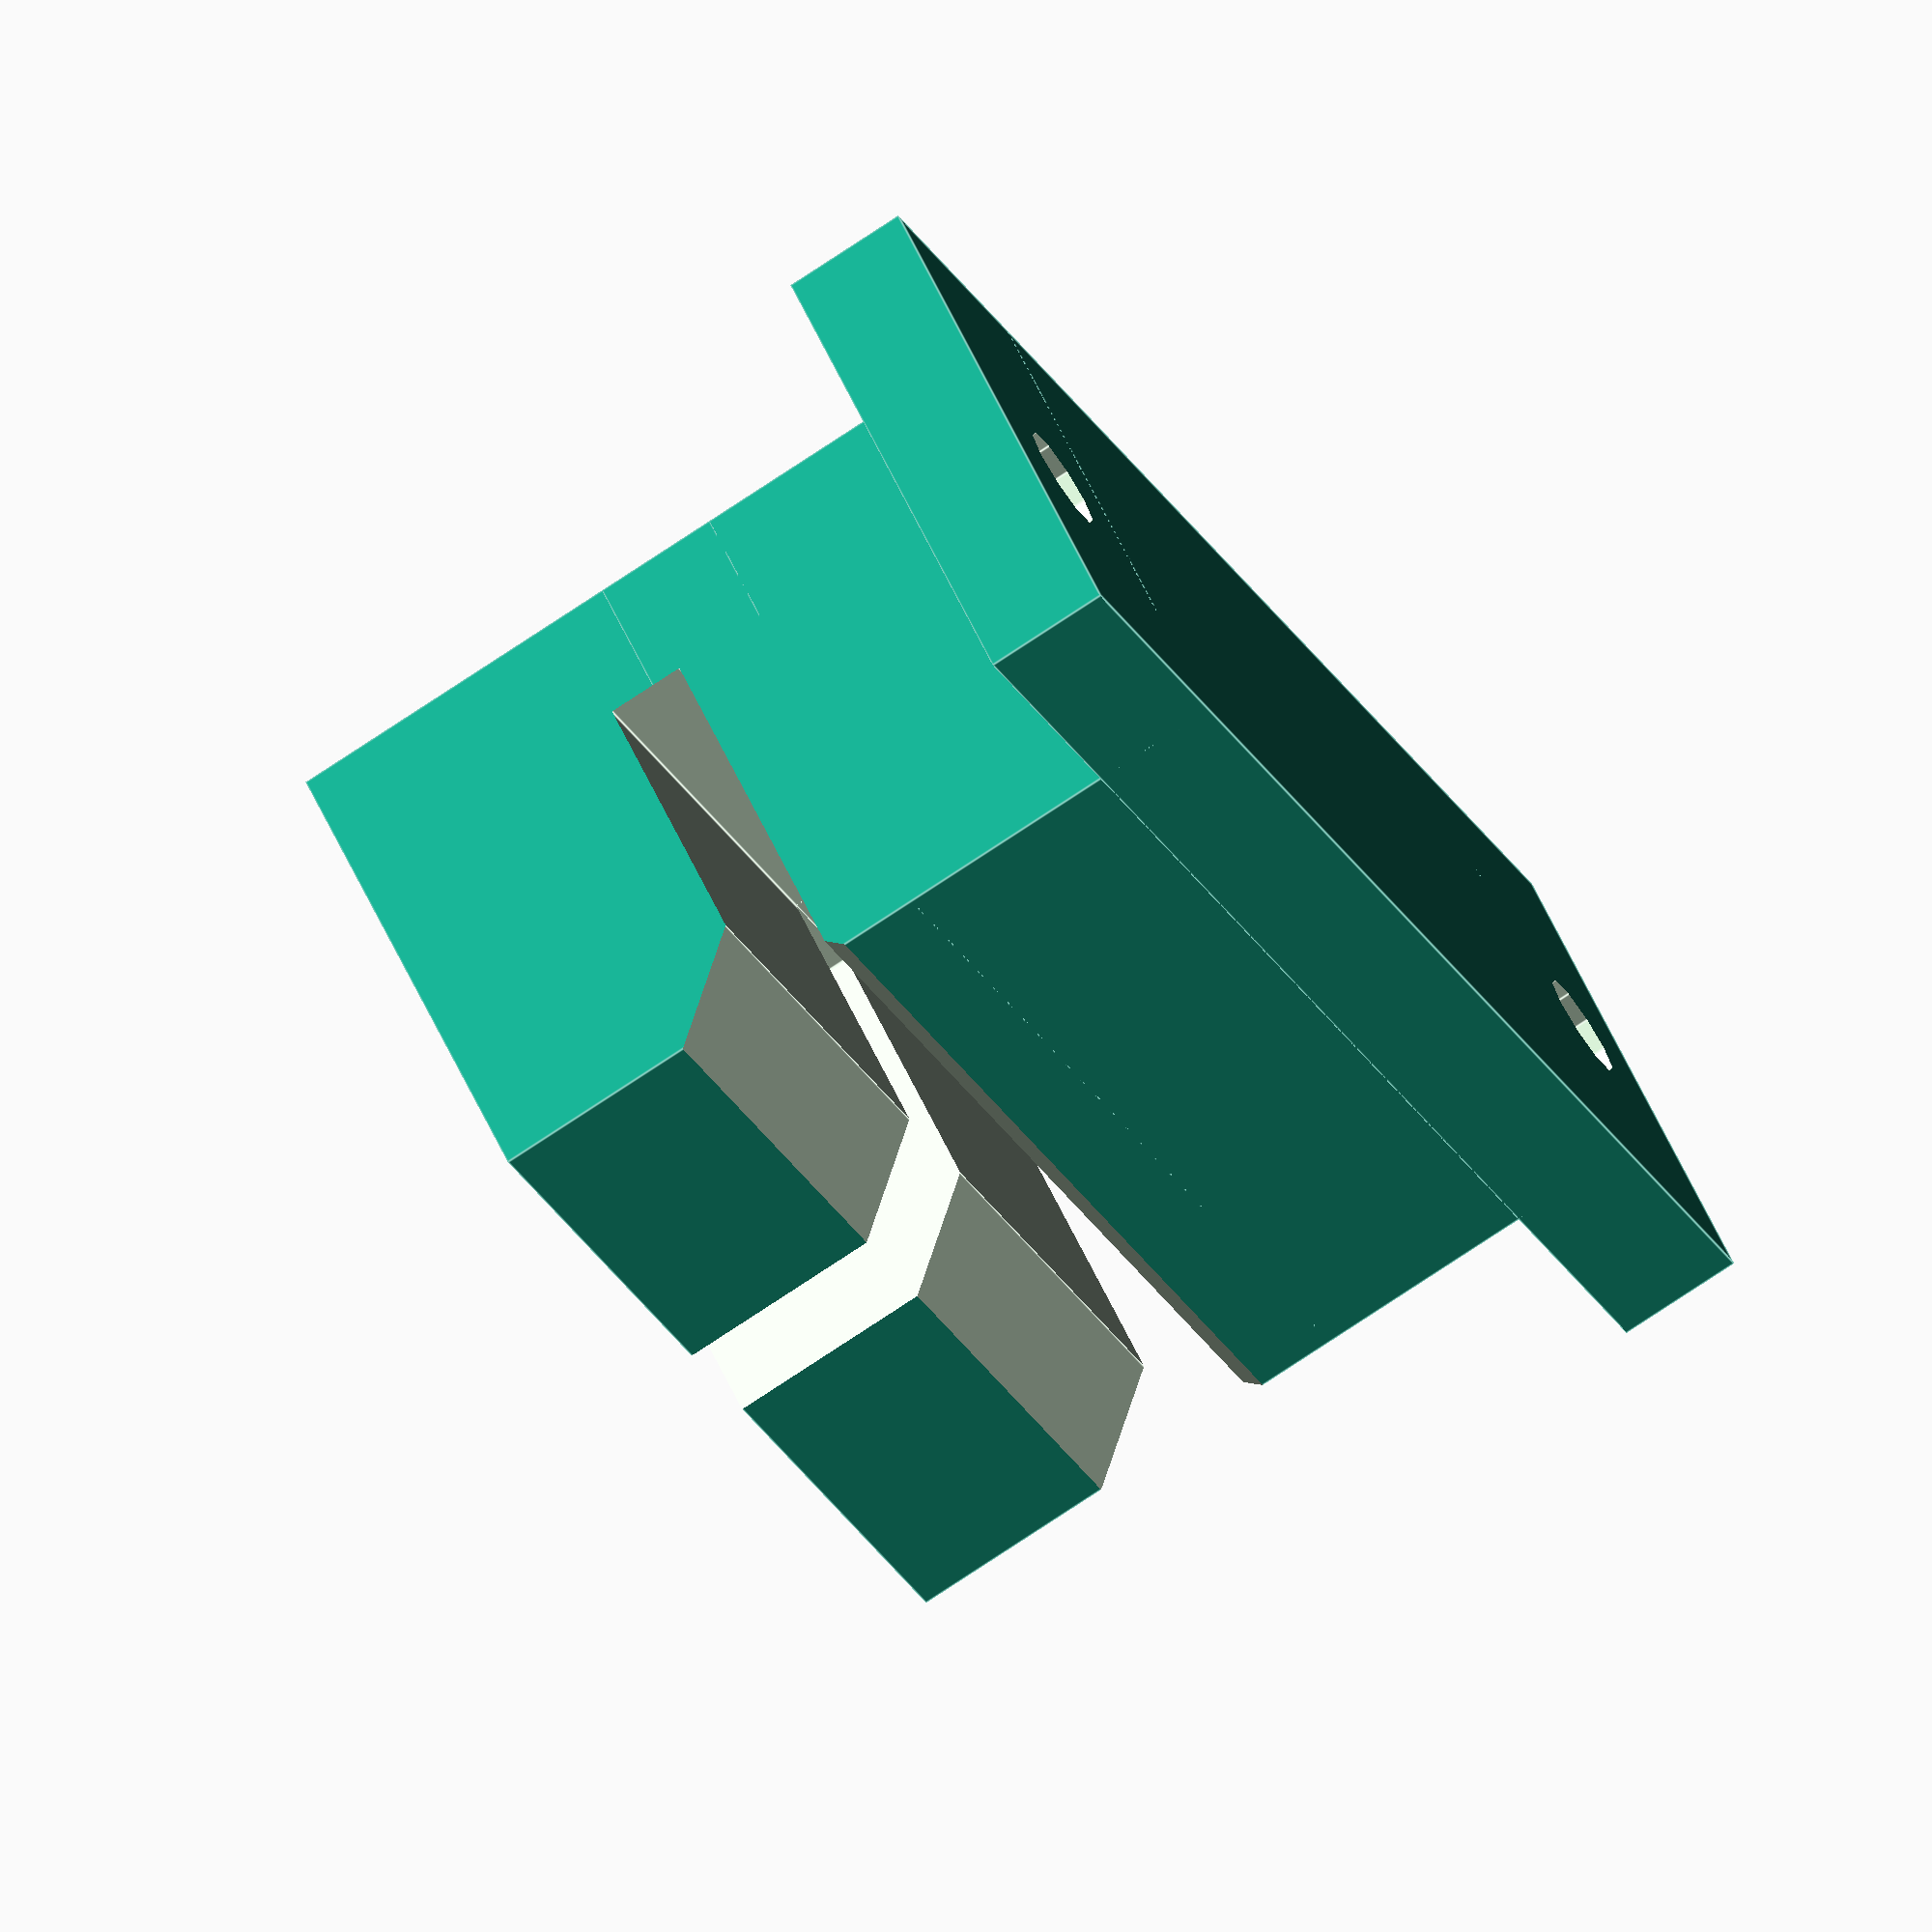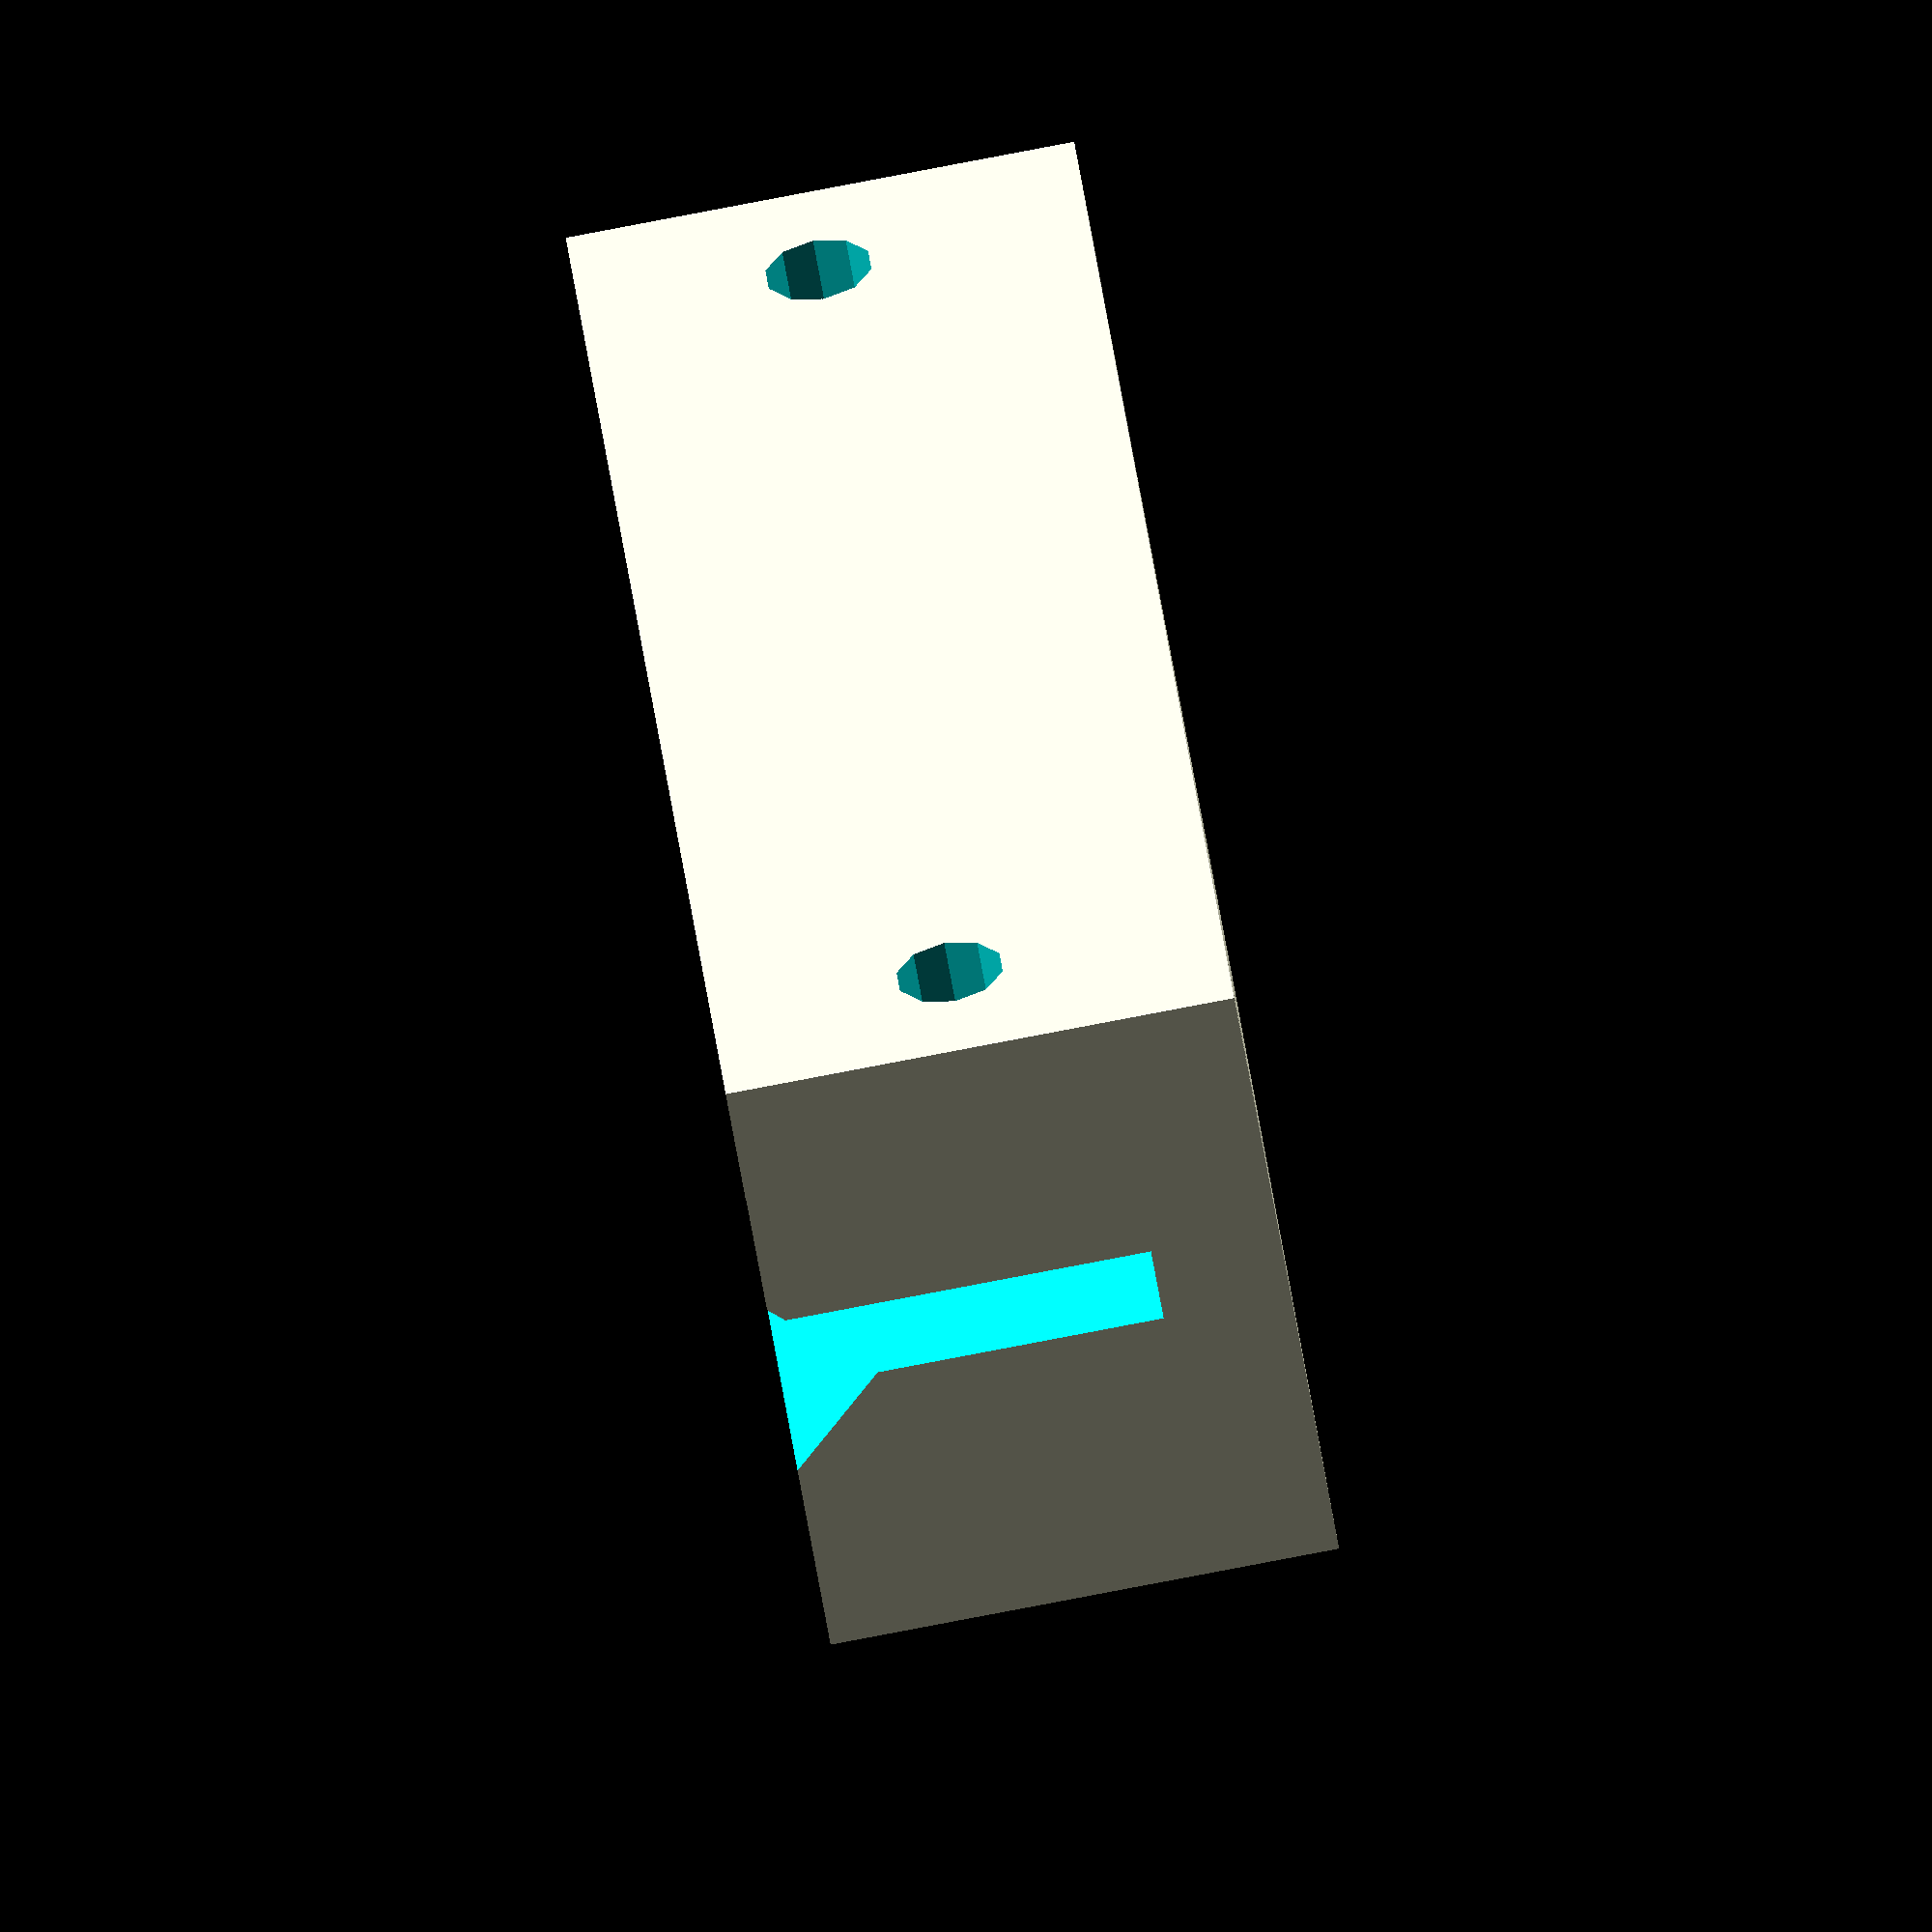
<openscad>
// PRUSA iteration3
// Y belt holder
// GNU GPL v3
// Josef Průša <iam@josefprusa.cz> and contributors
// http://www.reprap.org/wiki/Prusa_Mendel
// http://prusamendel.org


module belt_holder_base(){
 translate([-33-8.5,0,-1]) cube([33,15,16]); 
 translate([-33-8.5,11,-1]) cube([33,15,16]);
 translate([-50,22,-1]) cube([50,4,16]);	
}

module belt_holder_beltcut(){
 position_tweak=-0.2;
 // Belt slit
 translate([-66,-0.5+10,3]) cube([67,2.5,15]);
 // Smooth insert cutout
 translate([-66,-0.5+10,12]) rotate([45,0,0]) cube([67,15,15]);
 // Individual teeth
// for ( i = [0 : 23] ){
//  translate([0-i*3+position_tweak,-0.5+8,3]) cube([1.7,3,15]);
// }
 // Middle opening
 translate([-2-25,-1,3]) cube([4,11,15]);	
}

module belt_holder_holes(){
 translate([-4.5,0,7.5]) rotate([-90,0,0]) cylinder(h=30, r=1.7, $fn=10);
 translate([-45.5,0,7.5]) rotate([-90,0,0]) cylinder(h=30, r=1.7, $fn=10);
}

// Final part
module belt_holder(){
 difference(){
  belt_holder_base();
  belt_holder_beltcut();
  belt_holder_holes();
 }
}

belt_holder();
</openscad>
<views>
elev=307.1 azim=64.8 roll=337.0 proj=o view=edges
elev=269.6 azim=302.2 roll=79.3 proj=o view=wireframe
</views>
